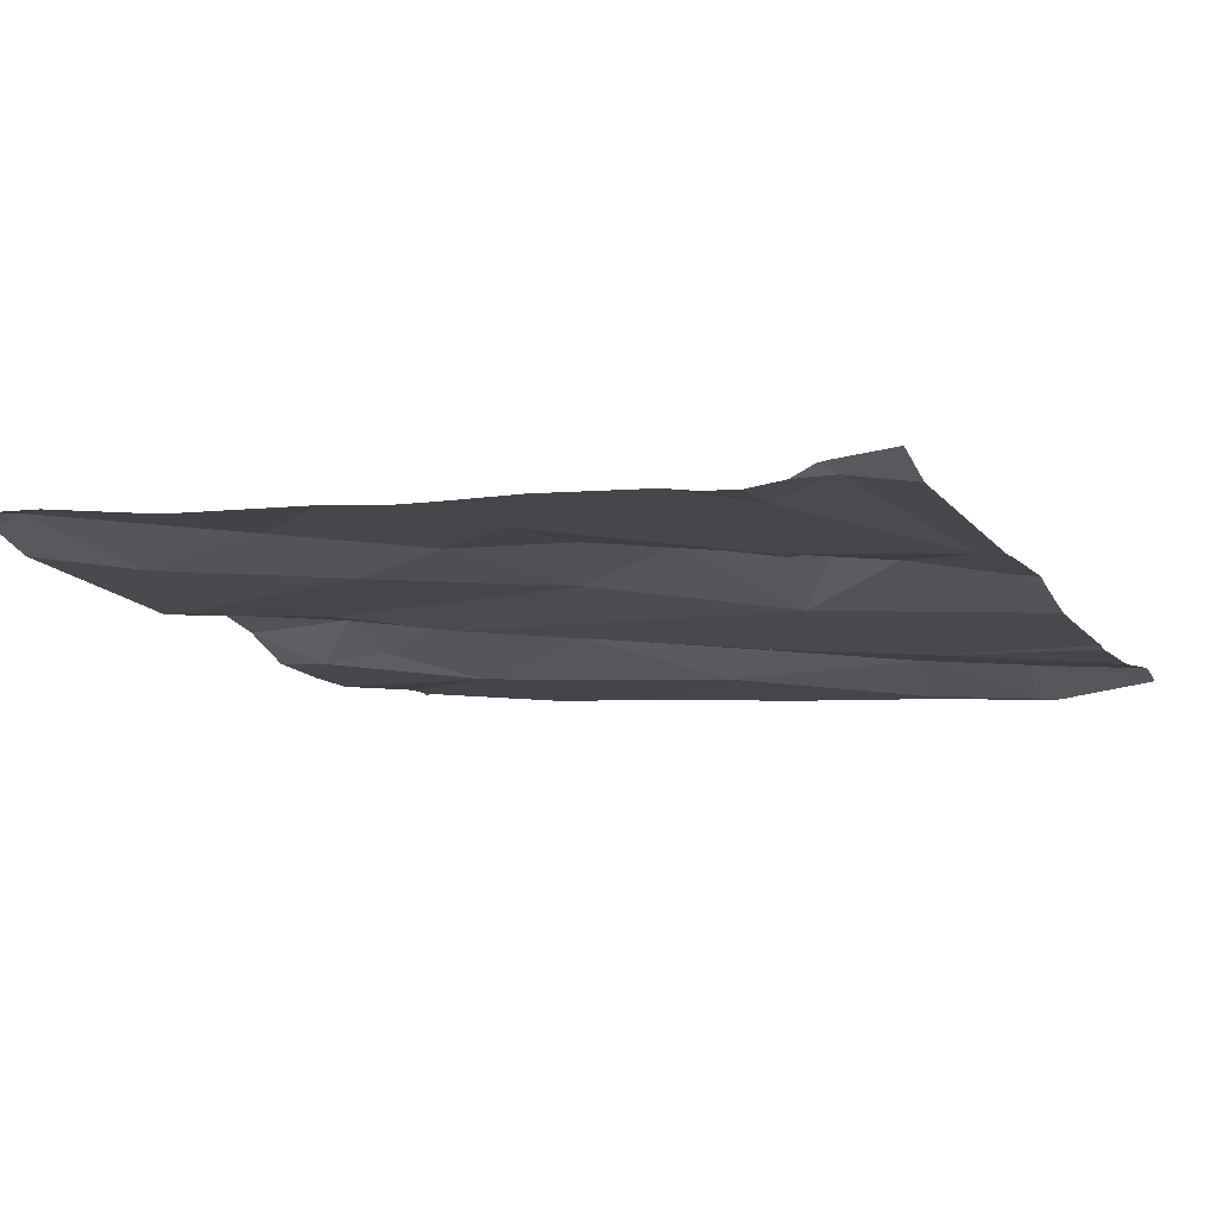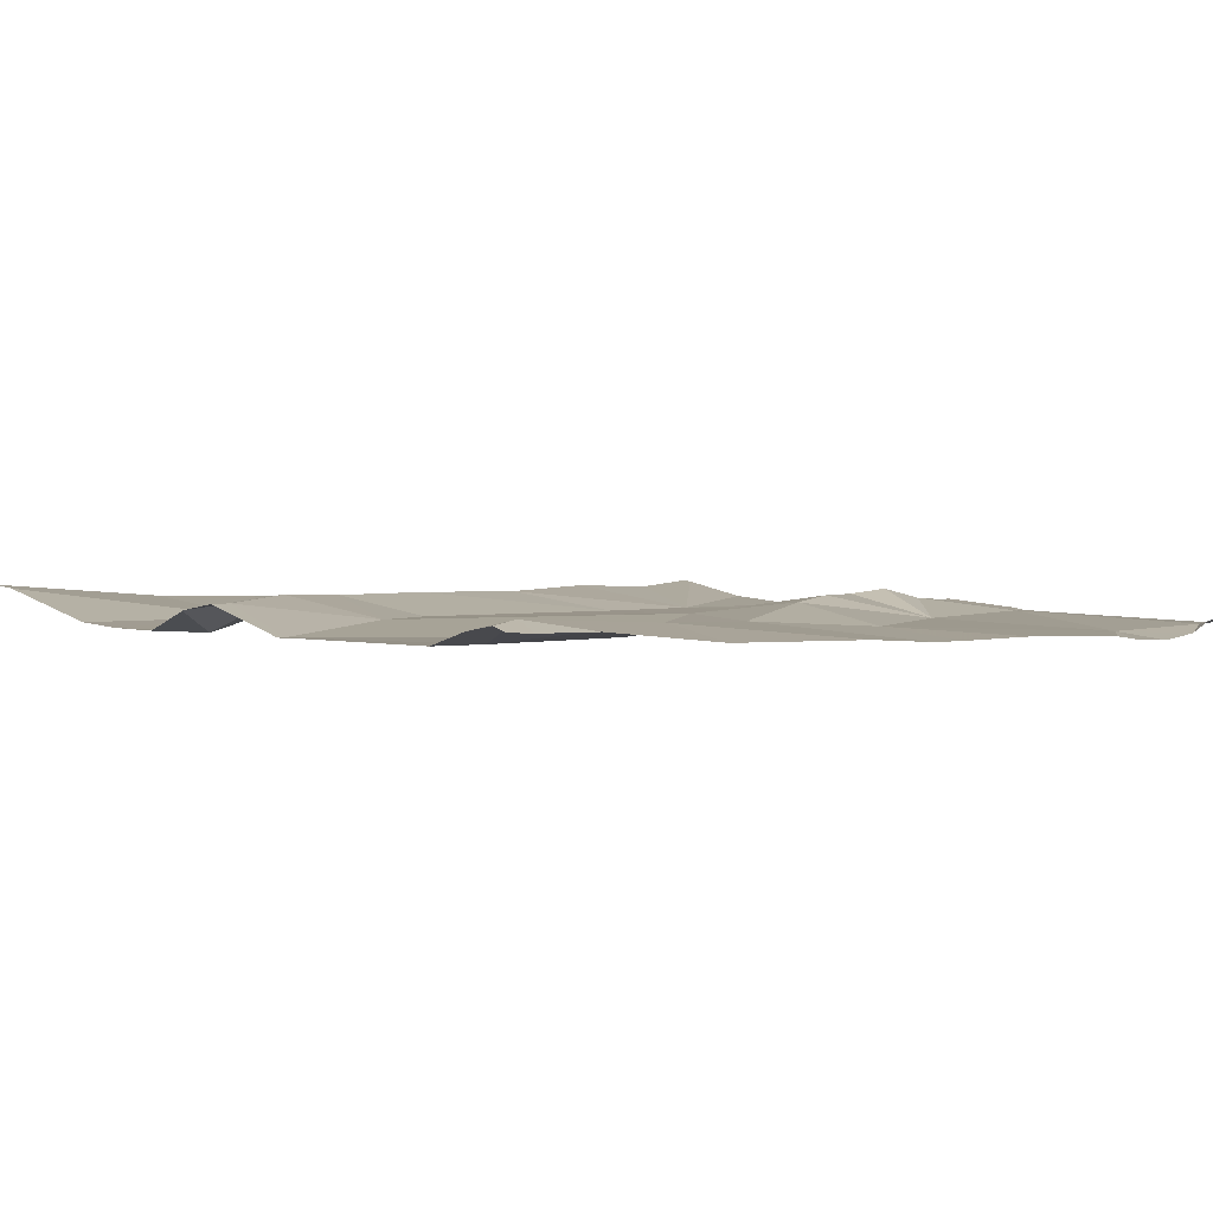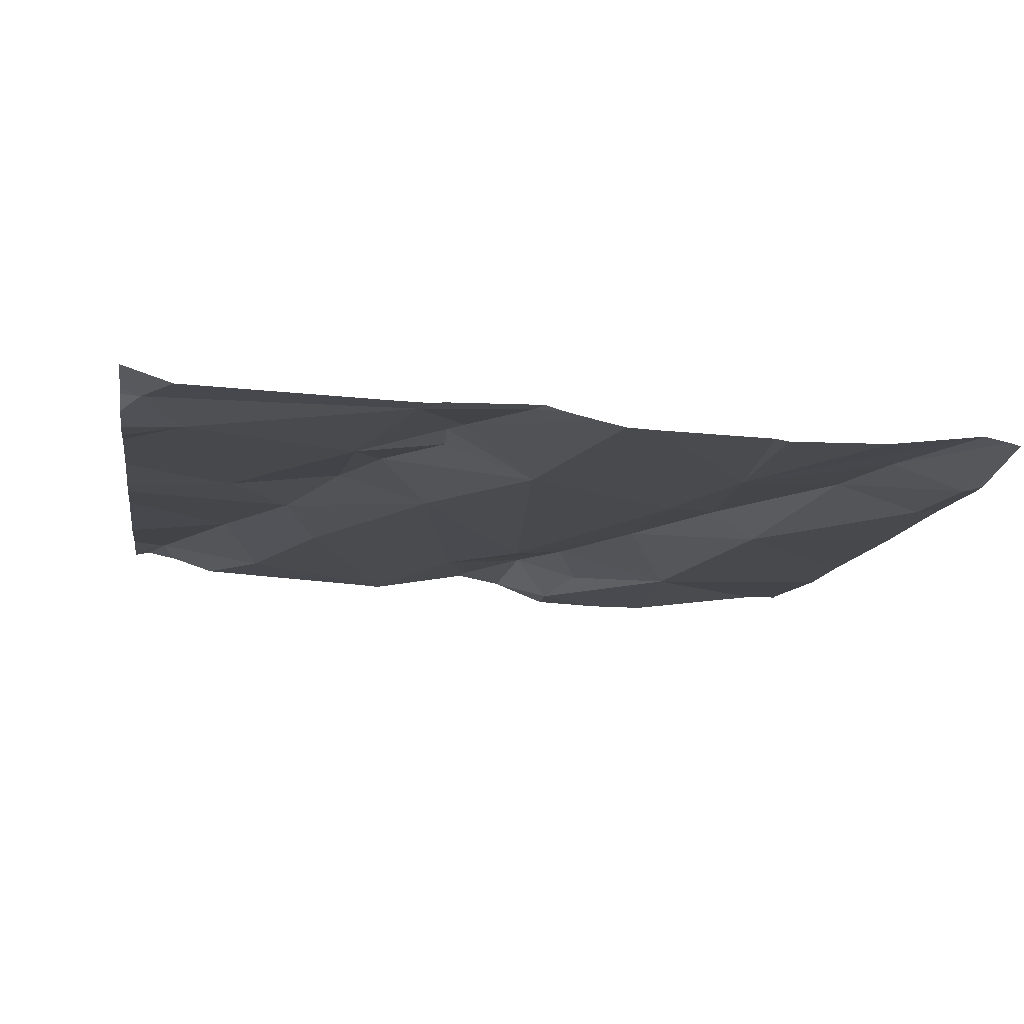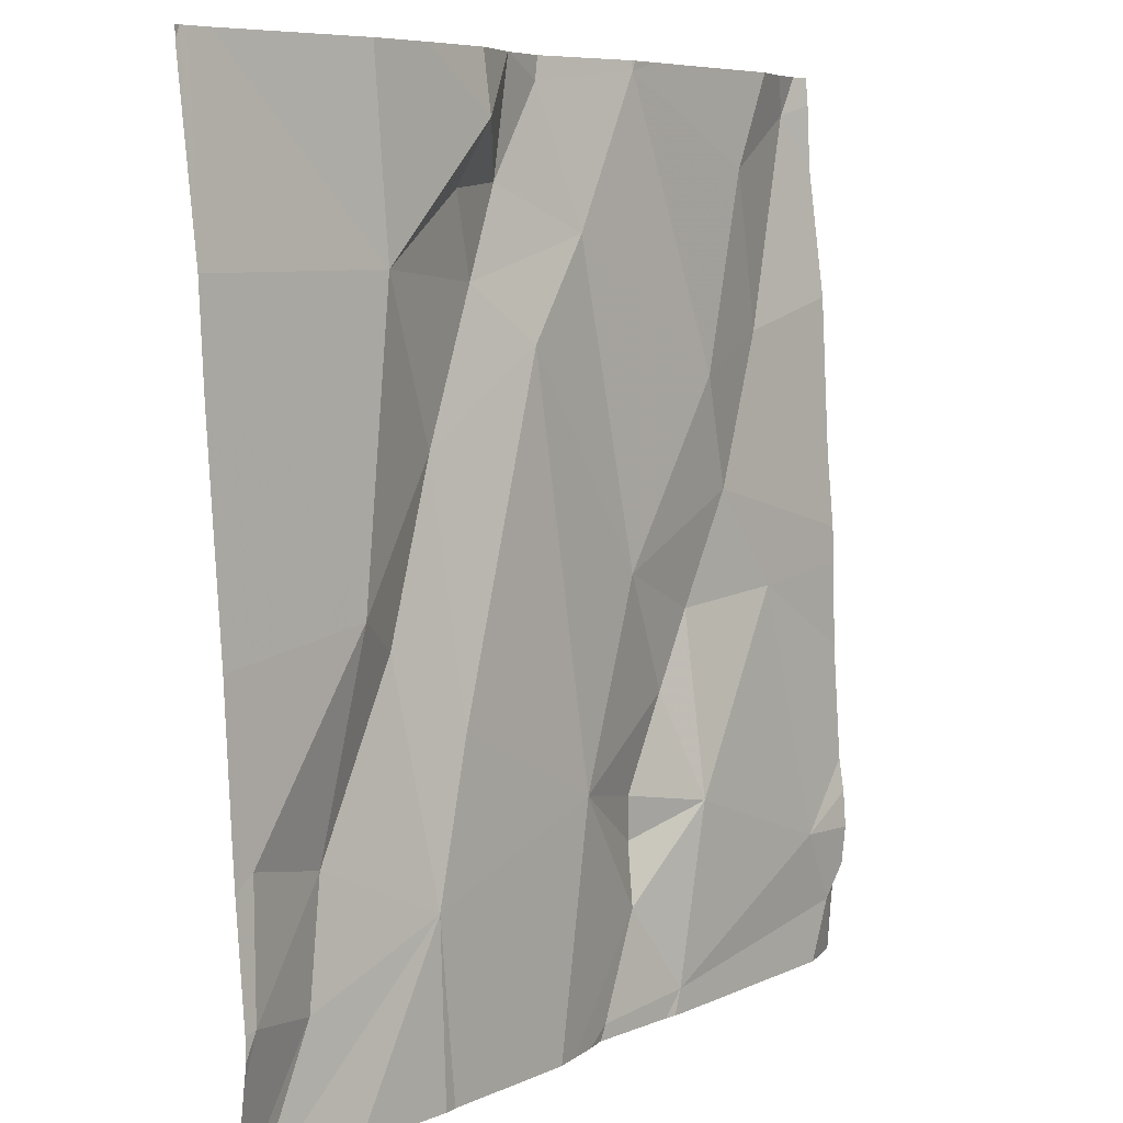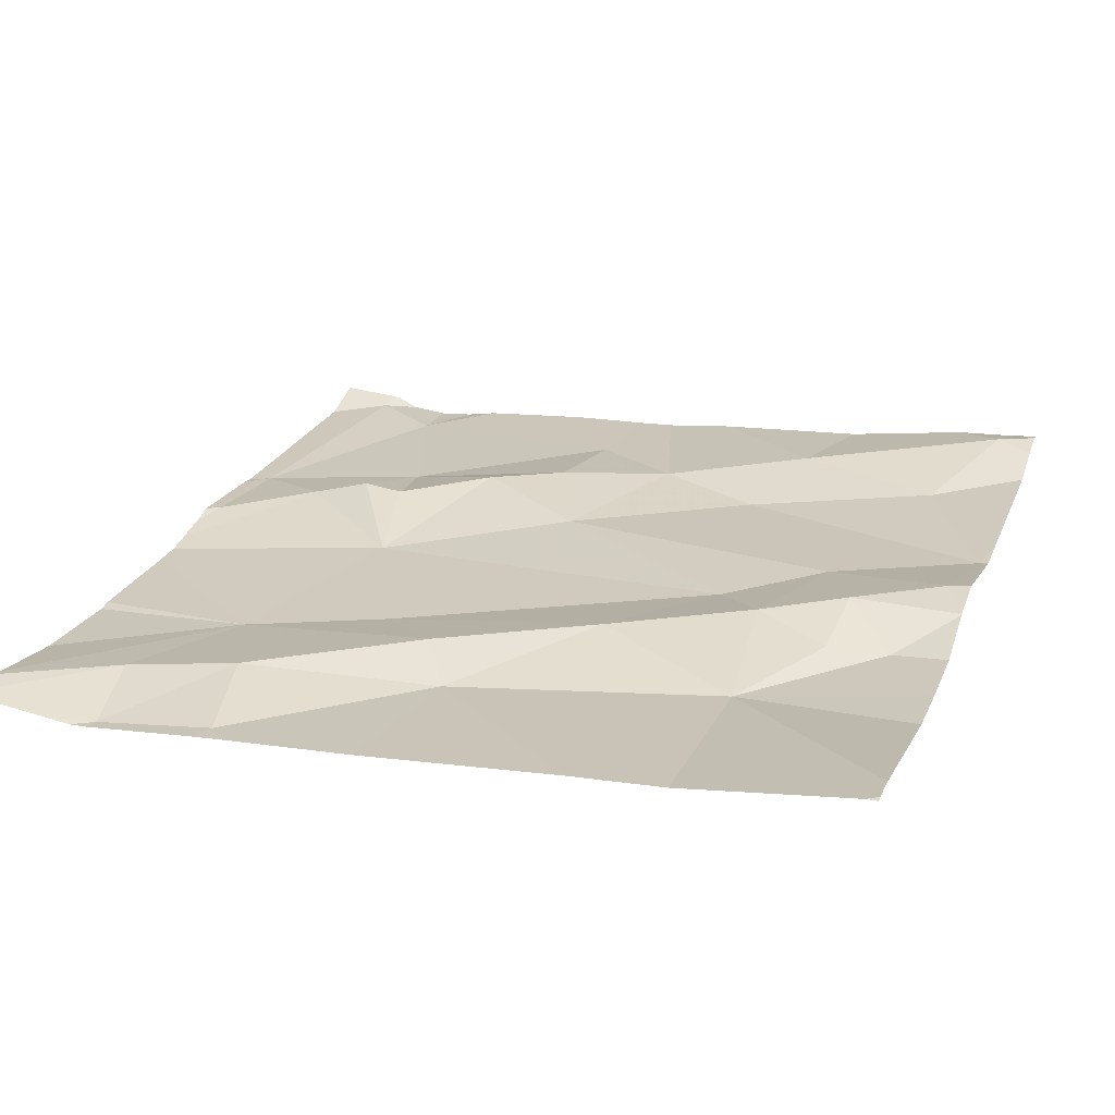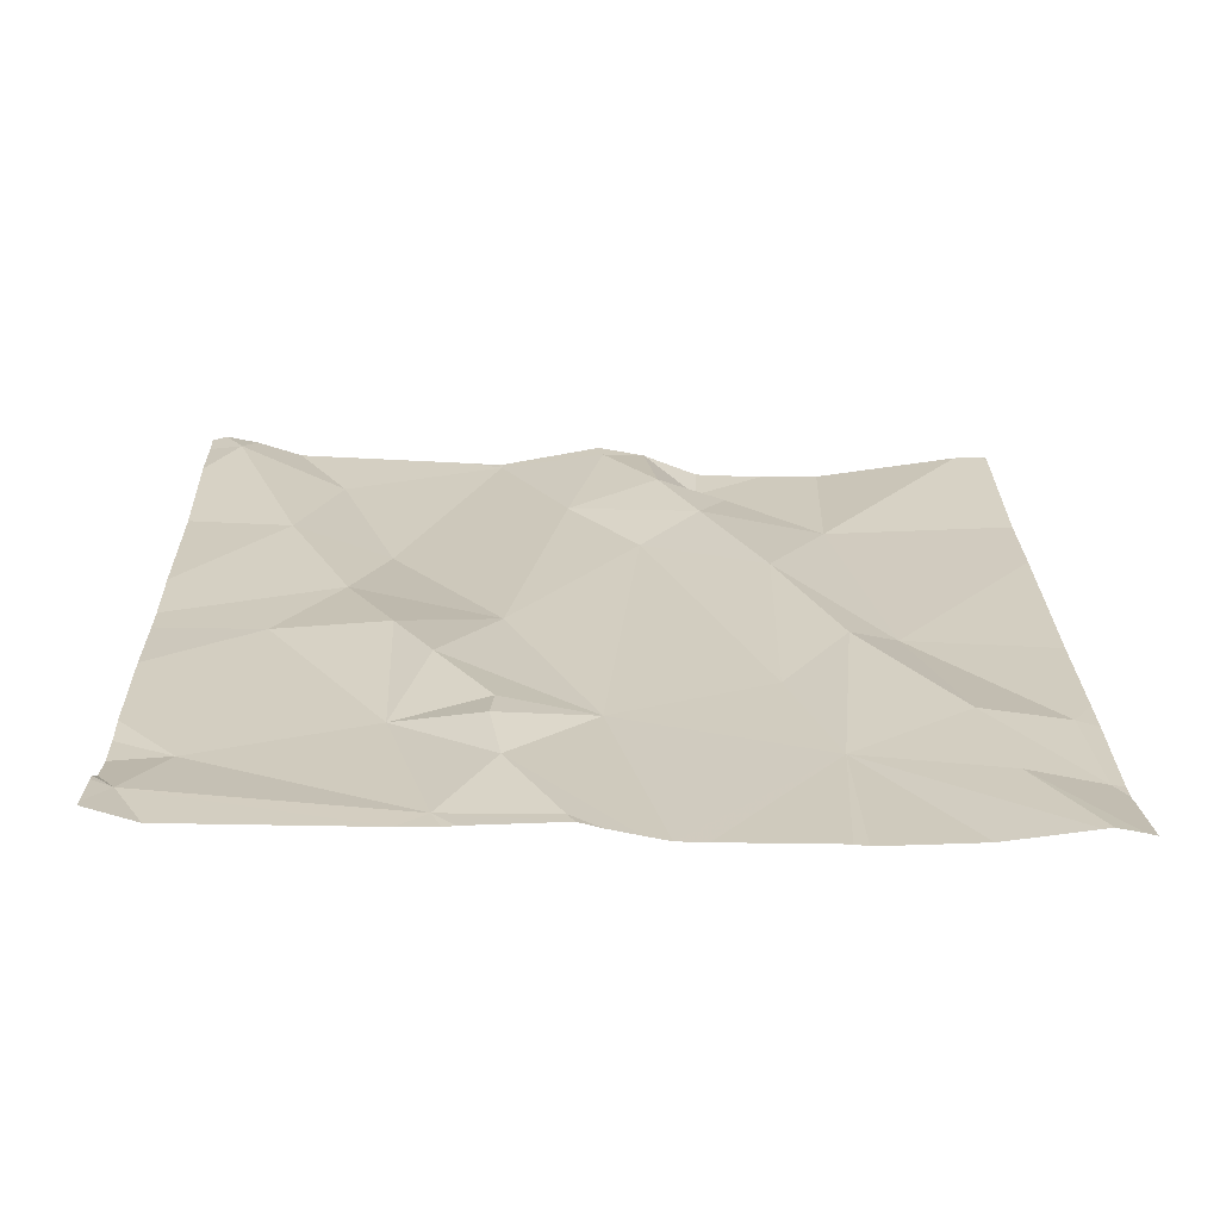
<metadata>
{"format":"obj","ext":"obj","renderer":"f3d","projection":"perspective","resolution":1024,"background":"white","views":[{"elev":-11.7,"azim":-65.8,"up":"+Z"},{"elev":5.6,"azim":-128.2,"up":"+Z"},{"elev":-15.4,"azim":-9.0,"up":"+Z"},{"elev":6.8,"azim":128.7,"up":"+Y"},{"elev":22.7,"azim":109.4,"up":"+Z"},{"elev":21.0,"azim":-1.3,"up":"+Z"}]}
</metadata>
<code>
v -127.2 266.3 500.9
v -127.1 266.5 500.8
v -127 267.2 500.9
v -127 266.2 500.8
v -126.6 266.5 500.8
v -126.6 267.2 500.9
v -127.5 267.2 500.9
v -126.9 267 500.9
v -126.9 267 500.9
v -127 267.1 500.9
v -127 266.9 500.9
v -127.1 267 500.9
v -126.6 266.9 500.9
v -126.6 266.3 500.8
v -127.1 266.2 500.9
v -127.2 266.2 500.9
v -126.8 266.6 500.9
v -126.8 266.7 500.8
v -126.7 266.5 500.9
v -126.6 266.6 500.8
v -126.6 266.3 500.8
v -127.5 266.3 500.9
v -126.9 266.8 500.9
v -127.2 266.7 500.9
v -127.3 266.6 500.9
v -127.3 266.7 500.9
v -127.3 266.4 500.9
v -127.2 266.5 500.9
v -127.2 266.4 500.9
v -127.2 267.2 500.9
v -126.6 267.2 500.9
v -127.4 266.9 500.9
v -127.5 267.1 500.9
v -126.6 267 500.9
v -126.9 267.1 500.9
v -127.1 267.1 500.9
v -126.8 267 500.9
v -127.3 266.9 500.9
v -127.4 267.1 500.9
v -126.6 266.5 500.8
v -126.9 266.6 500.8
v -127.2 267.2 500.9
v -126.6 267.2 500.9
v -126.8 266.4 500.8
v -126.6 266.5 500.8
v -126.6 267.2 500.9
v -127.4 266.6 500.9
v -126.6 266.3 500.8
v -127.5 266.4 500.9
v -127.2 266.4 500.9
v -126.9 267.2 500.9
v -127 267.2 500.9
v -127.1 266.2 500.9
v -127.2 266.2 500.9
v -126.7 266.3 500.8
v -127.2 267.2 500.9
v -126.7 266.2 500.8
v -126.8 266.2 500.8
v -126.6 266.4 500.8
v -127 266.2 500.8
v -127.5 266.3 500.9
v -127.5 266.3 500.9
v -127.5 266.3 500.9
v -127.5 267.1 500.9
v -127.5 266.9 500.9
v -127.5 267.1 500.9
v -127.5 266.8 500.9
v -127.5 266.7 500.9
v -127.5 266.6 500.9
v -127.5 266.4 500.9
v -127.5 266.4 500.9
v -127.5 266.6 500.9
v -127.5 266.4 500.9
v -127.5 266.2 500.9
v -126.6 267.2 500.9
v -127.2 267.2 500.9
v -127.4 267.2 500.9
v -127.3 266.2 500.9
v -127.5 266.2 500.9
v -127.1 266.2 500.8
v -126.9 266.2 500.8
v -127 266.2 500.8
v -127.2 266.2 500.9
v -127.2 266.2 500.9
v -126.6 266.2 500.8
v -126.6 266.2 500.8
v -126.6 266.2 500.8
v -126.6 266.2 500.8
v -127.5 266.2 500.9
v -127.5 266.2 500.9
v -127 267.2 500.9
v -127.2 267.2 500.9
v -127.1 267.2 500.9
v -126.9 267.2 500.9
v -126.8 267.2 500.9
v -127.5 267.2 500.9
v -127.5 267.2 500.9
f 79 22 74
f 5 59 48
f 93 36 91
f 75 34 46
f 4 1 60
f 9 8 10
f 11 9 12
f 16 15 1
f 18 17 19
f 81 44 82
f 17 18 23
f 25 24 26
f 28 27 29
f 80 15 53
f 11 12 24
f 32 33 64
f 10 36 12
f 11 24 2
f 23 18 37
f 92 30 36
f 10 35 52
f 38 30 39
f 32 26 38
f 78 16 22
f 10 12 9
f 17 23 41
f 53 16 54
f 78 22 79
f 44 41 2
f 47 26 68
f 77 30 42
f 36 10 3
f 32 38 39
f 37 35 8
f 7 39 77
f 33 32 39
f 92 36 93
f 10 8 35
f 9 37 8
f 25 28 24
f 17 41 44
f 23 11 41
f 23 9 11
f 70 47 72
f 1 50 27
f 27 16 1
f 24 28 2
f 27 28 25
f 12 38 24
f 38 26 24
f 25 26 47
f 44 19 17
f 60 15 80
f 91 36 3
f 42 30 76
f 2 50 1
f 29 2 28
f 29 27 50
f 20 18 40
f 2 29 50
f 47 49 27
f 54 16 84
f 79 74 89
f 16 27 49
f 61 49 73
f 23 37 9
f 77 39 30
f 13 18 20
f 26 32 67
f 30 38 12
f 36 30 12
f 94 37 95
f 25 47 27
f 22 16 49
f 44 2 4
f 2 41 11
f 7 33 39
f 34 18 13
f 18 19 5
f 55 44 85
f 55 59 19
f 19 59 5
f 44 55 19
f 53 15 16
f 46 34 43
f 14 55 87
f 18 5 40
f 60 1 15
f 61 22 49
f 62 22 61
f 63 22 62
f 34 31 43
f 64 33 66
f 65 32 64
f 34 37 18
f 3 10 52
f 66 33 96
f 4 2 1
f 40 5 45
f 67 32 65
f 58 44 81
f 45 5 48
f 68 26 67
f 69 47 68
f 48 59 21
f 51 35 94
f 70 49 47
f 71 49 70
f 21 59 14
f 72 47 69
f 73 49 71
f 14 59 55
f 74 22 63
f 57 44 58
f 52 35 51
f 56 30 92
f 82 44 4
f 83 16 78
f 84 16 83
f 76 30 56
f 85 44 57
f 86 55 85
f 43 31 6
f 87 55 86
f 88 14 87
f 89 74 90
f 75 37 34
f 94 35 37
f 95 37 75
f 96 33 7
f 97 66 96

</code>
